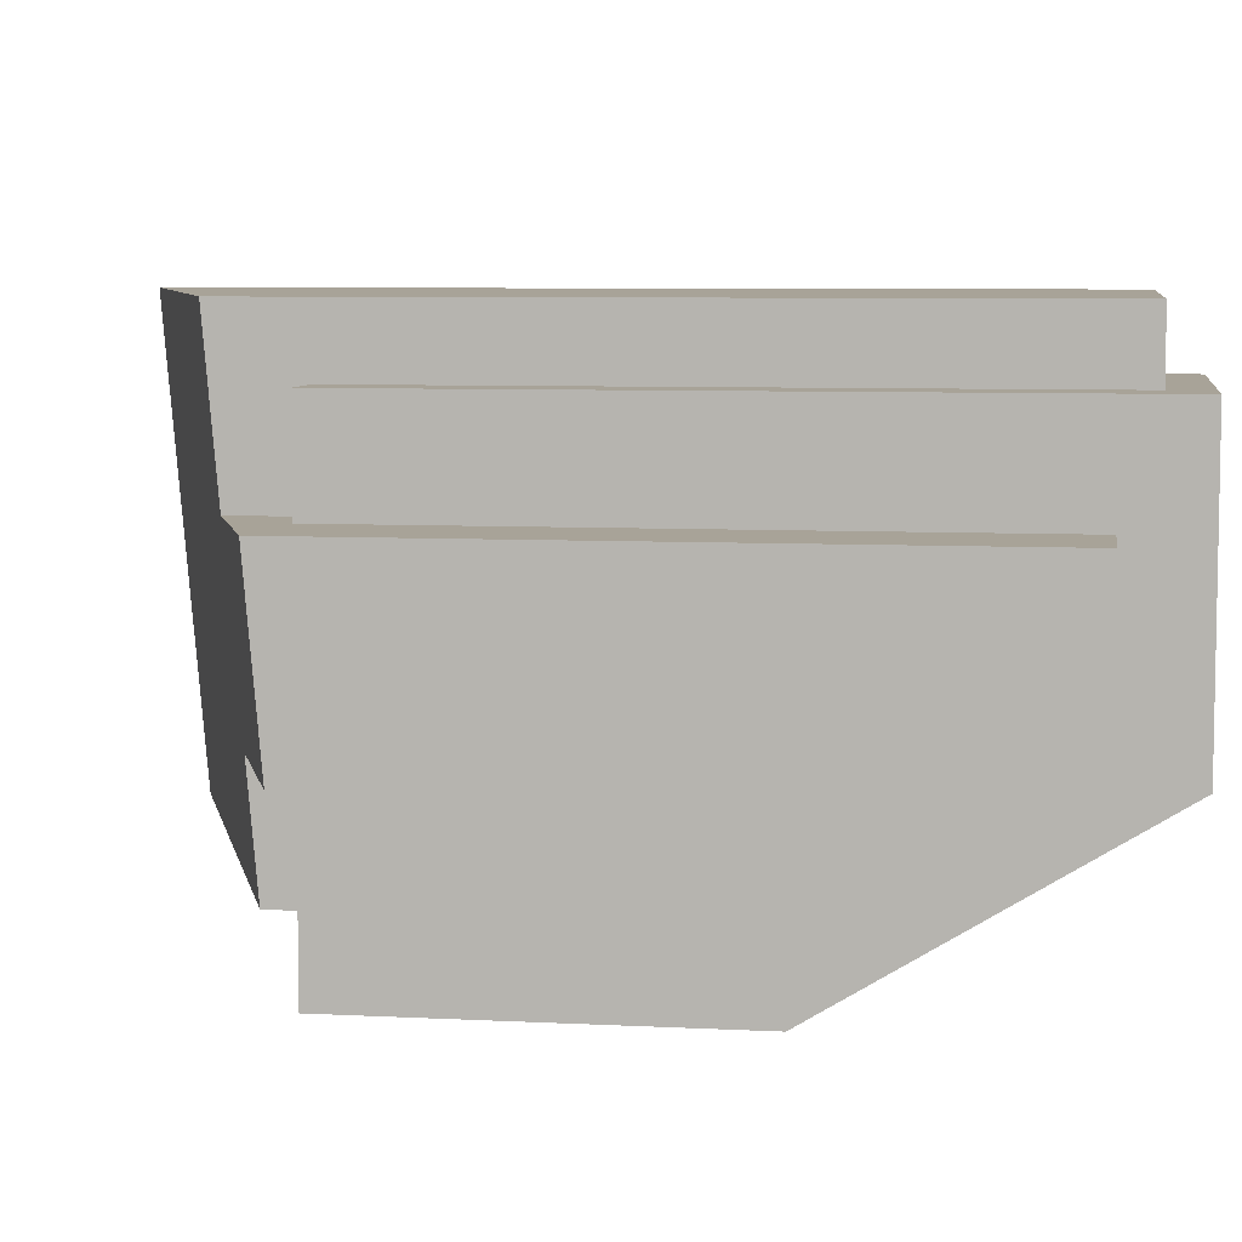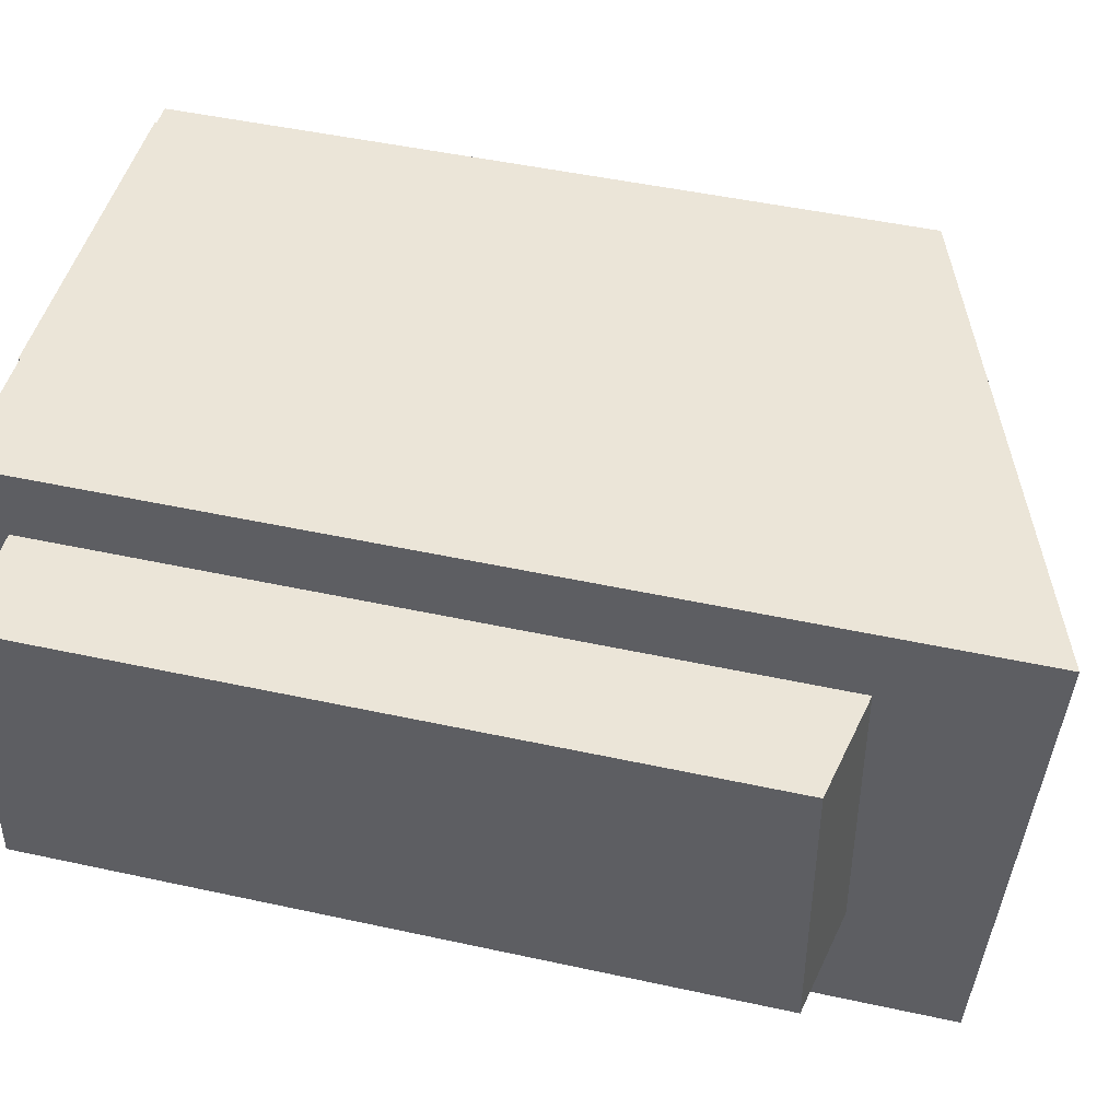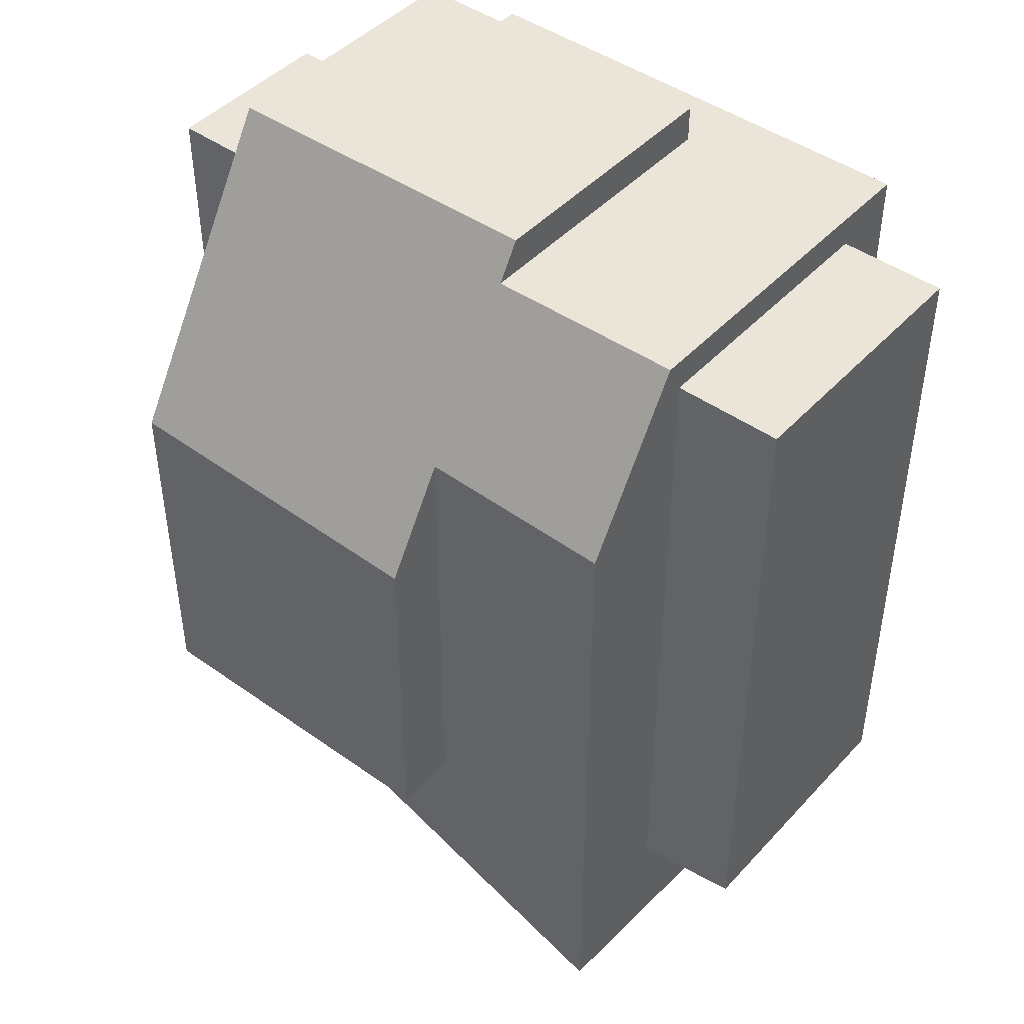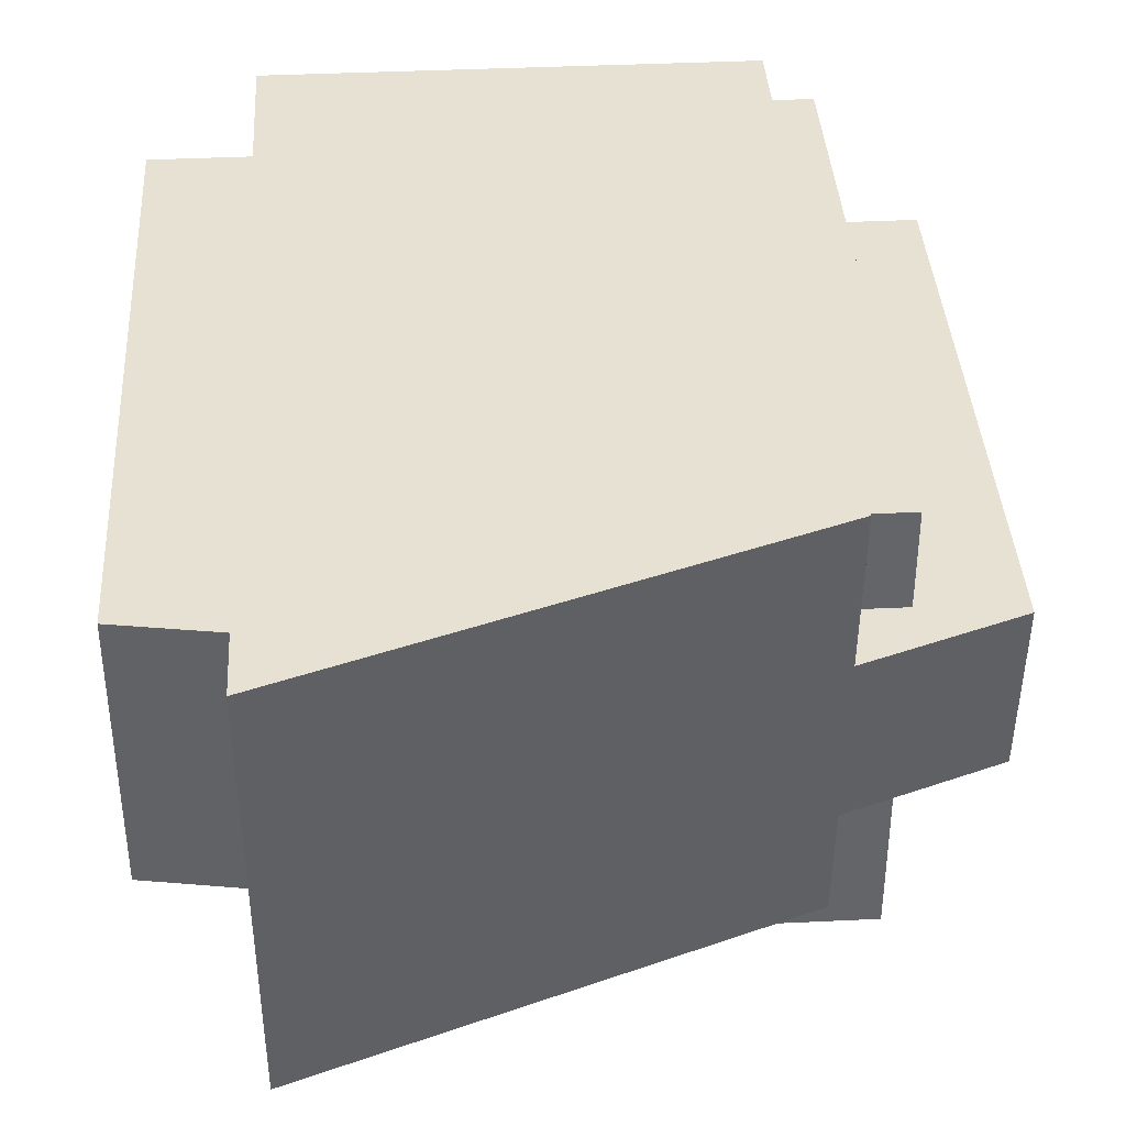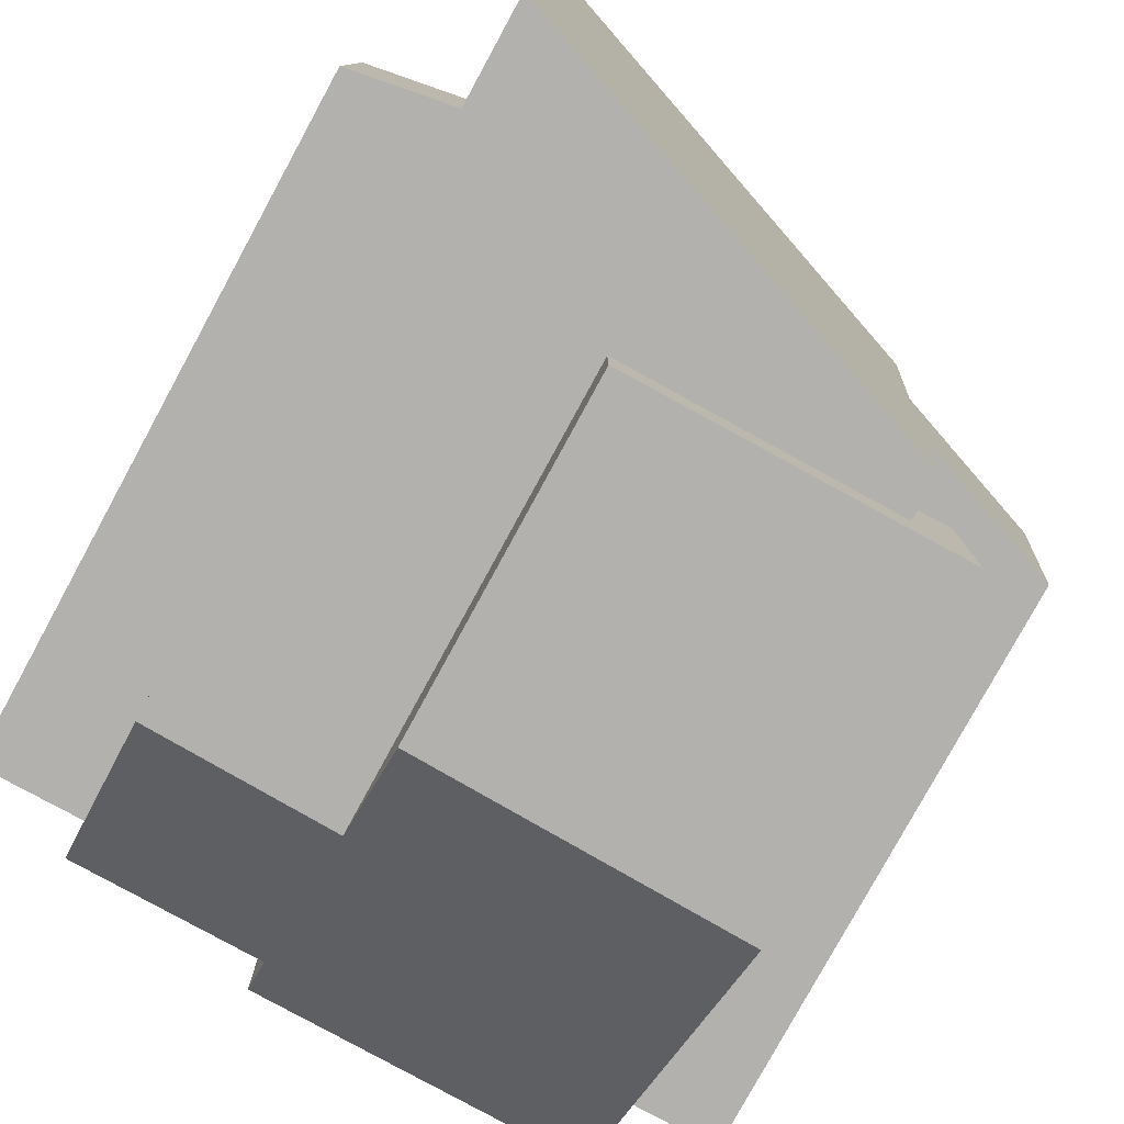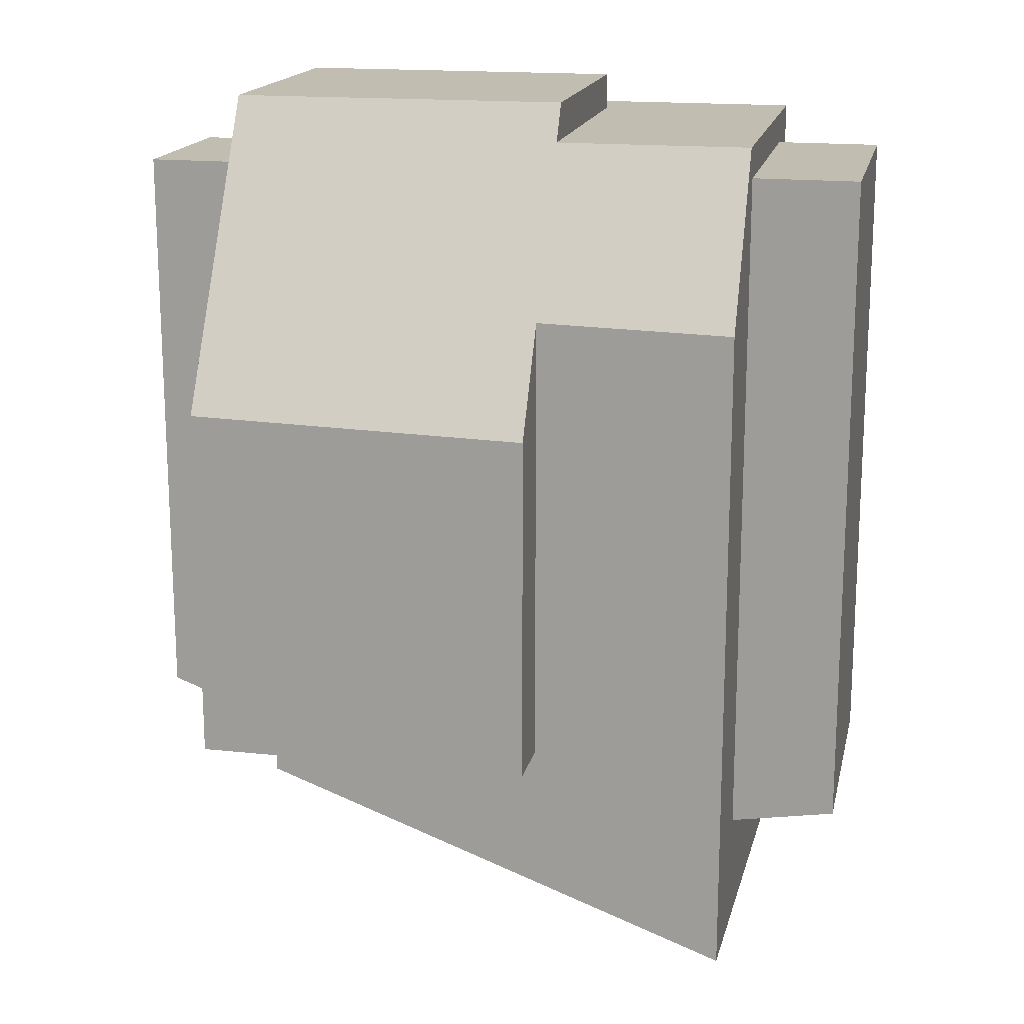
<metadata>
{"format":"obj","ext":"obj","renderer":"f3d","projection":"perspective","resolution":1024,"background":"white","views":[{"elev":6.9,"azim":-81.4,"up":"+Y"},{"elev":46.0,"azim":104.2,"up":"+Y"},{"elev":45.1,"azim":39.5,"up":"+Z"},{"elev":38.8,"azim":176.5,"up":"+Y"},{"elev":-79.3,"azim":151.4,"up":"+Y"},{"elev":17.0,"azim":12.1,"up":"+Z"}]}
</metadata>
<code>
g Rock06.021
v 0.02888 -0.01206 0.04371
v 0.02888 -0.02176 0.02781
v 0.007349 -0.02176 0.02835
v 0.007349 -0.01077 0.04636
v 0.02888 -0.01044 0.04636
v 0.02888 -0.01206 0.04371
v -0.02368 0.011 -0.02953
v -0.04072 0.011 -0.02325
v -0.04072 -0.008642 -0.02155
v -0.02368 -0.02176 -0.0267
v 0.02888 -0.02176 -0.04608
v 0.02888 0.02882 -0.05046
v -0.04072 -0.008642 -0.02155
v -0.04072 0.011 -0.02325
v -0.04072 0.011 0.04278
v -0.04072 -0.008642 0.04278
v 0.04072 0.02136 -0.0322
v 0.04072 -0.008642 -0.0322
v 0.04072 -0.008642 0.04278
v 0.04072 0.02136 0.04278
v -0.02368 0.02882 -0.03108
v 0.02888 0.02882 -0.05046
v 0.02888 0.02882 0.04636
v -0.02368 0.02882 0.04636
v 0.007349 0.02176 0.04636
v -0.02368 0.02176 0.04636
v -0.02368 0.02882 0.04636
v 0.02888 0.02882 0.04636
v 0.02888 -0.01044 0.04636
v 0.007349 -0.01077 0.04636
v -0.02998 0.02176 0.05046
v -0.02998 0.02176 -0.02185
v -0.02368 0.02176 -0.02185
v -0.02368 0.02176 0.04636
v 0.007349 0.02176 0.04636
v 0.007349 0.02176 0.05046
v 0.04072 0.02136 0.04278
v 0.02888 0.02136 0.04278
v 0.02888 0.02136 -0.03418
v 0.04072 0.02136 -0.0322
v -0.02998 -0.008642 -0.02185
v -0.02368 -0.008642 -0.02185
v -0.02368 -0.008642 -0.02783
v -0.04072 -0.008642 -0.02155
v -0.02998 -0.008642 0.04278
v -0.04072 -0.008642 0.04278
v 0.02888 0.02136 -0.03418
v 0.02888 -0.008642 -0.03418
v 0.04072 -0.008642 -0.0322
v 0.04072 0.02136 -0.0322
v -0.04072 0.011 0.04278
v -0.02998 0.011 0.04278
v -0.02998 -0.008642 0.04278
v -0.04072 -0.008642 0.04278
v 0.02888 -0.008642 0.04278
v 0.02888 0.02136 0.04278
v 0.04072 0.02136 0.04278
v 0.04072 -0.008642 0.04278
v 0.04072 -0.008642 -0.0322
v 0.02888 -0.008642 -0.03418
v 0.02888 -0.008642 0.04278
v 0.04072 -0.008642 0.04278
v -0.02998 0.011 -0.02185
v -0.02998 0.011 0.04278
v -0.04072 0.011 0.04278
v -0.04072 0.011 -0.02325
v -0.02368 0.011 -0.02185
v -0.02368 0.011 -0.02953
v 0.007349 -0.02176 0.02835
v 0.007349 -0.02882 0.01678
v -0.02998 -0.02882 0.01773
v -0.02998 -0.008854 0.05046
v -0.02998 -0.008854 0.05046
v 0.02888 -0.01206 0.04371
v 0.007349 -0.02176 0.02835
v 0.007349 -0.01077 0.04636
v 0.007349 -0.008275 0.05046
v -0.02368 -0.02176 -0.0267
v -0.02368 -0.008642 -0.02783
v -0.02368 -0.008642 -0.02185
v -0.02368 -0.02176 -0.02185
v -0.02998 -0.02882 -0.02185
v 0.007349 -0.02882 -0.02185
v 0.007349 -0.02176 -0.02185
v -0.02368 -0.02176 -0.02185
v -0.02368 -0.008642 -0.02185
v -0.02998 -0.008642 -0.02185
v -0.02998 0.011 -0.02185
v -0.02368 0.011 -0.02185
v -0.02368 0.02176 -0.02185
v -0.02998 0.02176 -0.02185
v -0.02368 0.02882 0.04636
v -0.02368 0.02176 0.04636
v -0.02368 0.02176 -0.02185
v -0.02368 0.02882 -0.03108
v -0.02368 0.011 -0.02953
v -0.02368 0.011 -0.02185
v -0.04072 -0.008642 -0.02155
v -0.02368 -0.008642 -0.02783
v -0.02368 0.011 -0.02953
v -0.02368 0.02882 -0.03108
v 0.02888 0.02882 -0.05046
v -0.02368 0.02882 -0.03108
v -0.02368 -0.02176 -0.0267
v -0.02368 -0.008642 -0.02783
v 0.007349 -0.02176 -0.02185
v 0.007349 -0.02176 0.02835
v 0.02888 -0.02176 0.02781
v 0.02888 -0.02176 -0.04608
v -0.02368 -0.02176 -0.0267
v -0.02368 -0.02176 -0.02185
v 0.007349 0.02176 0.04636
v 0.007349 -0.01077 0.04636
v 0.007349 -0.008275 0.05046
v 0.007349 0.02176 0.05046
v 0.007349 -0.02176 0.02835
v 0.007349 -0.02176 -0.02185
v 0.007349 -0.02882 -0.02185
v 0.007349 -0.02882 0.01678
v 0.007349 0.02176 0.05046
v 0.007349 -0.008275 0.05046
v -0.02998 -0.008854 0.05046
v -0.02998 0.02176 0.05046
v 0.007349 -0.02882 -0.02185
v -0.02998 -0.02882 -0.02185
v -0.02998 -0.02882 0.01773
v 0.007349 -0.02882 0.01678
v -0.02998 0.011 -0.02185
v -0.02998 0.02176 -0.02185
v -0.02998 0.02176 0.05046
v -0.02998 0.011 0.04278
v -0.02998 -0.008642 0.04278
v -0.02998 -0.008854 0.05046
v -0.02998 -0.008642 -0.02185
v -0.02998 -0.02882 -0.02185
v -0.02998 -0.02882 0.01773
v 0.02888 -0.02176 -0.04608
v 0.02888 -0.02176 0.02781
v 0.02888 -0.008642 -0.03418
v 0.02888 -0.01206 0.04371
v 0.02888 0.02882 -0.05046
v 0.02888 0.02136 -0.03418
v 0.02888 0.02136 0.04278
v 0.02888 0.02882 0.04636
v 0.02888 -0.008642 0.04278
v 0.02888 -0.01044 0.04636
g Rock06.021_0
f 3 2 1
f 6 5 4
f 9 8 7
f 12 11 10
f 15 14 13
f 16 15 13
f 19 18 17
f 20 19 17
f 23 22 21
f 24 23 21
f 27 26 25
f 28 27 25
f 25 29 28
f 29 25 30
f 33 32 31
f 31 34 33
f 31 35 34
f 31 36 35
f 39 38 37
f 40 39 37
f 43 42 41
f 41 44 43
f 41 45 44
f 45 46 44
f 49 48 47
f 50 49 47
f 53 52 51
f 54 53 51
f 57 56 55
f 58 57 55
f 61 60 59
f 62 61 59
f 65 64 63
f 63 66 65
f 66 63 67
f 67 68 66
f 71 70 69
f 69 72 71
f 75 74 73
f 74 76 73
f 76 77 73
f 80 79 78
f 81 80 78
f 84 83 82
f 82 85 84
f 82 86 85
f 82 87 86
f 90 89 88
f 91 90 88
f 94 93 92
f 94 92 95
f 94 95 96
f 96 97 94
f 100 99 98
f 99 100 101
f 104 103 102
f 104 105 103
f 108 107 106
f 109 108 106
f 106 110 109
f 110 106 111
f 114 113 112
f 115 114 112
f 118 117 116
f 119 118 116
f 122 121 120
f 123 122 120
f 126 125 124
f 127 126 124
f 130 129 128
f 130 128 131
f 130 131 132
f 132 133 130
f 133 132 134
f 133 134 135
f 135 136 133
f 139 138 137
f 139 140 138
f 137 141 139
f 141 142 139
f 141 143 142
f 141 144 143
f 140 139 145
f 145 143 144
f 146 140 145
f 145 144 146

</code>
